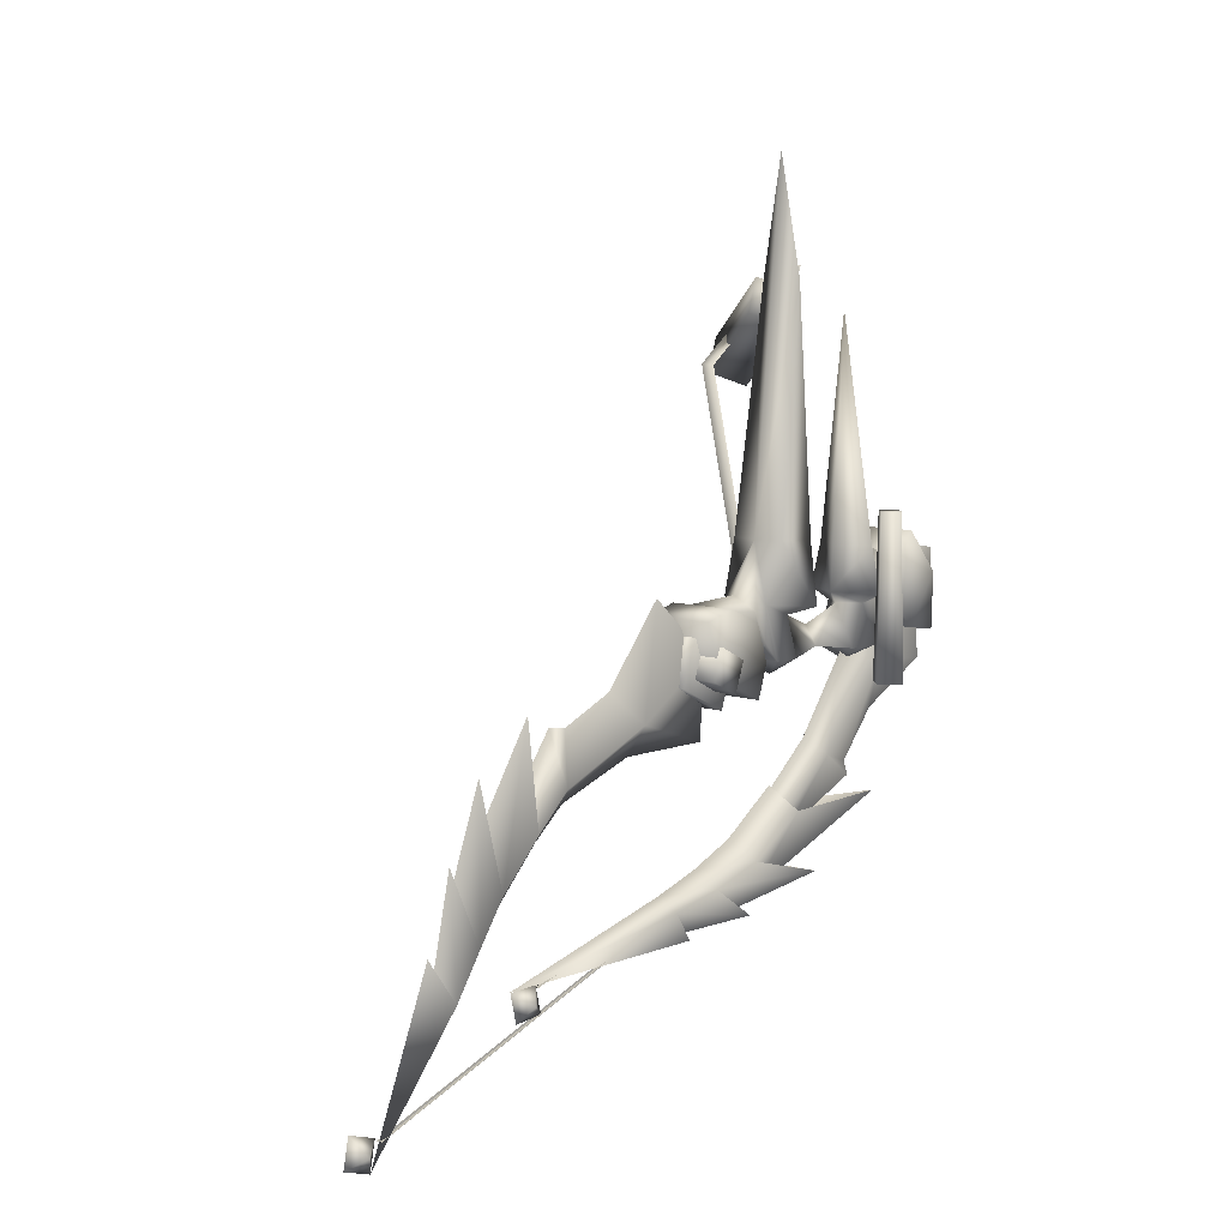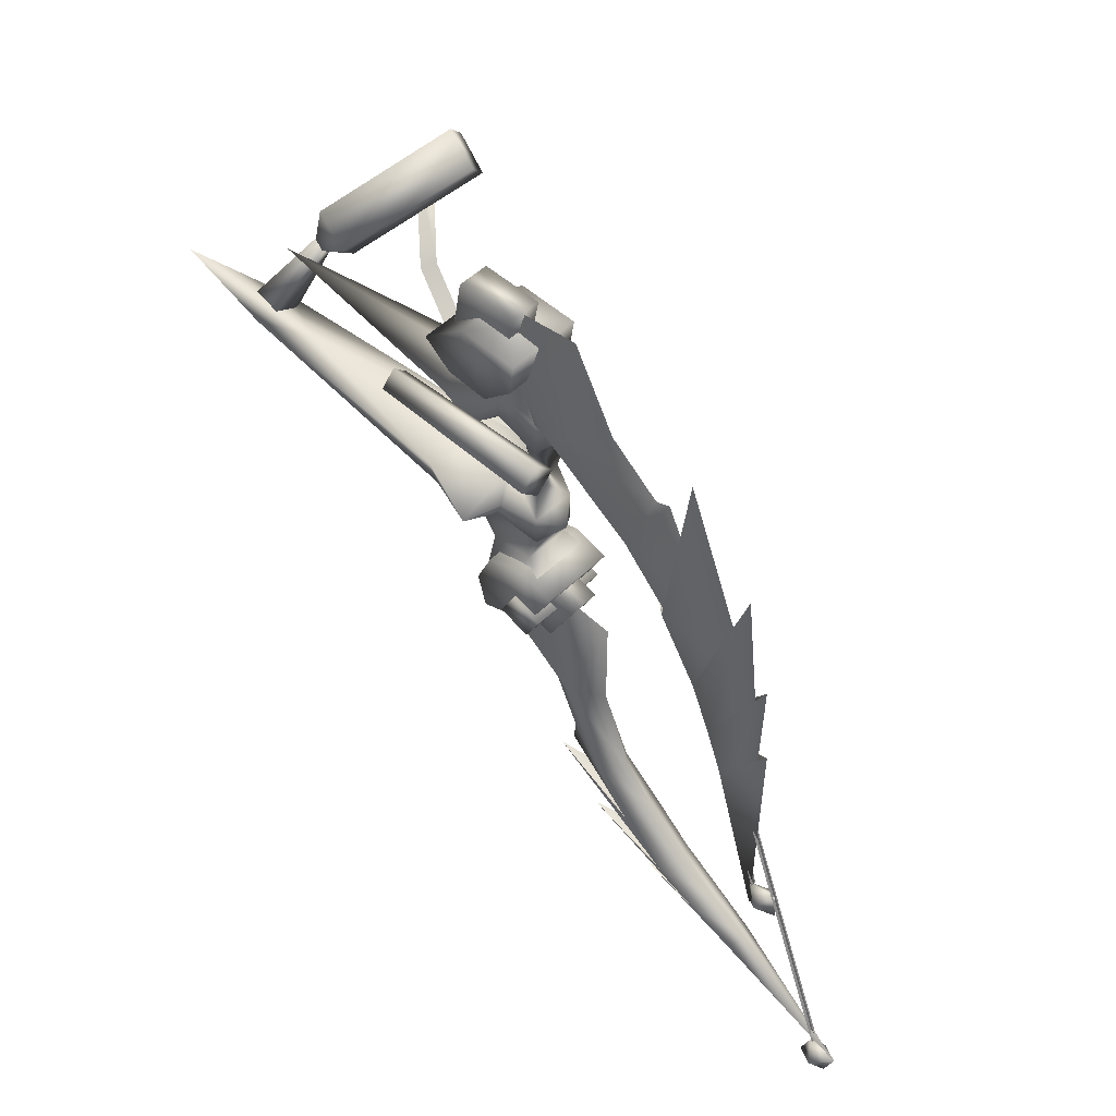
<metadata>
{"format":"obj","ext":"obj","renderer":"f3d","projection":"perspective","resolution":1024,"background":"white","views":[{"elev":7.9,"azim":43.3,"up":"+Z"},{"elev":50.6,"azim":133.3,"up":"+Y"}]}
</metadata>
<code>
g mesh00
v 0 -79.82 2.62
v 0 -82.65 -10.33
v -3.459 -78.22 -15.36
v 0 -73.79 -4.252
v 0 -69.39 10.88
v 3.582 -70.63 -7.172
v 0.002193 -67.96 -9.45
v 0 -61.91 -4.171
v 3.093 -63.81 -1.239
v -2.553 -87.17 -30.63
v 0 -90.65 -23.38
v 0 -90.16 -28.93
v 2.625 -87.17 -30.63
v 0.002193 -64.85 8.264
v 3.582 -70.63 -7.172
v 3.093 -63.81 -1.239
v 0.002193 -67.96 -9.45
v 0 -75.59 -17.71
v 3.582 -70.63 -7.172
v 3.477 -78.22 -15.37
v 0 -69.39 10.88
v 0 -82.65 -10.33
v -3.119 -82.8 -22.85
v 0 -86.05 -10.04
v 0 -86.73 -16.56
v 3.154 -82.8 -22.85
v 3.477 -78.22 -15.37
v 1.193 -5.637 79.44
v -2.516 -7.896 79.95
v 1.18 -7.148 74.9
v -3.277 -9.351 74.87
v 1.193 -5.637 79.44
v 1.18 -7.148 74.9
v -16.58 8.218 71.91
v -3.277 -9.351 74.87
v -3.277 -9.351 74.87
v -2.516 -7.896 79.95
v -16.58 8.218 71.91
v 1.193 -5.637 79.44
v 0 -80.61 -24.82
v -3.119 -82.8 -22.85
v -3.459 -78.22 -15.36
v 0 -86.73 -16.56
v 0 -79.82 2.62
v 2.625 -87.17 -30.63
v 0 -90.65 -23.38
v -0.04387 -102.5 -53.57
v 0 -90.65 -23.38
v -2.553 -87.17 -30.63
v 0 -85.27 -32.21
v 0 -85.27 -32.21
v -2.553 -87.17 -30.63
v -3.119 -82.8 -22.85
v 0 -90.16 -28.93
v 0 -86.05 -10.04
v -3.525 -70.63 -7.181
v 0 -75.59 -17.71
v 3.477 -78.22 -15.37
v 3.154 -82.8 -22.85
v 0 -79.82 2.62
v 0 -86.73 -16.56
v 0 -82.65 -10.33
v 0 -69.39 10.88
v -3.459 -78.22 -15.36
v -3.525 -70.63 -7.181
v 0 -75.59 -17.71
v 0.002193 -67.96 -9.45
v 3.582 -70.63 -7.172
v 0 -80.61 -24.82
v 3.154 -82.8 -22.85
v 2.625 -87.17 -30.63
v 0 -86.05 -10.04
v 0 -90.16 -28.93
v 0 -61.91 -4.171
v -2.97 -63.81 -1.239
v -3.525 -70.63 -7.181
v 0.002193 -64.85 8.264
v 0 -73.79 -4.252
v 3.582 -70.63 -7.172
f 1 2 3
f 4 5 6
f 7 8 9
f 10 11 12
f 12 11 13
f 14 15 16
f 16 15 17
f 18 19 20
f 20 19 21
f 20 21 22
f 23 24 25
f 25 24 26
f 2 1 27
f 28 29 30
f 30 29 31
f 32 33 34
f 34 33 35
f 36 37 38
f 38 37 39
f 40 41 42
f 42 41 43
f 42 43 44
f 45 46 47
f 48 49 47
f 47 49 50
f 47 50 45
f 51 52 53
f 53 52 54
f 53 54 55
f 5 4 56
f 42 57 40
f 40 57 58
f 40 58 59
f 59 58 60
f 59 60 61
f 62 63 64
f 64 63 65
f 64 65 66
f 66 65 67
f 66 67 68
f 53 69 51
f 51 69 70
f 51 70 71
f 71 70 72
f 71 72 73
f 74 17 75
f 75 17 76
f 75 76 77
f 77 76 78
f 77 78 79
v -0.1952 -15.54 14.09
v 3.676 -13.81 13.18
v 2.494 -15.54 16.47
v -3.99 -18.47 14.46
v 4.988 -20.35 11.63
v -4.988 -20.35 11.63
v 2.055 -1.494 14.34
v -0.1952 6.695 20.88
v -0.1952 -1.494 17.95
v -2.722 -36.38 11.16
v 2.722 -32.97 21.13
v -2.722 -32.97 21.13
v -6.99 -33.69 12.39
v 6.99 -31.79 17.95
v -6.99 -31.79 17.95
v -0.04387 -106.6 -46.45
v -0.04387 -101.4 -48.23
v -2.43 -104.5 -50.01
v -0.04387 -107.6 -51.79
v -0.04387 -102.5 -53.57
v 2.29 -104.5 -50.01
v 2.722 -32.97 21.13
v 2.722 -36.38 11.16
v 2.722 -29.99 13.75
v 0.002193 -64.85 8.264
v 3.093 -63.81 -1.239
v 0 -61.26 7.754
v 0 -39.98 26.15
v 0 -28.15 15.3
v -3.218 -46.54 6.65
v 0 -29.37 1.095
v -2.722 -27.01 6.362
v -2.722 -36.38 11.16
v -2.722 -29.99 13.75
v 3.676 -8.734 13.18
v -0.1952 -8.734 20.88
v 3.643 -11.25 20.88
v -5.859 9.479 31.25
v -0.1952 8.146 71.84
v -0.1952 12.73 31.25
v -4.036 -11.25 20.88
v -10.39 -11.25 22.88
v -0.1952 -7.299 22.88
v -0.1952 -10.02 33.74
v 10 -11.25 22.88
v 2.494 -15.54 22.88
v -10.27 7.374 74.97
v -8.249 0.02955 75.07
v -8.806 3.572 68.62
v 2.722 -23.59 16.33
v 2.722 -32.97 21.13
v 6.484 -8.743 33.74
v -0.1952 -10.02 33.74
v 3.676 -13.81 13.18
v 2.494 -15.54 22.88
v -2.722 -36.38 11.16
v -2.722 -32.97 21.13
v 2.987 13.05 21.1
v 3.643 9.538 20.88
v 3.691 13.05 13.18
v 2.494 -15.54 16.47
v 3.676 -19.7 22.31
v 3.99 -18.47 14.46
v -0.06141 -51.19 12.18
v 3.529 -46.54 6.644
v 0 -39.98 26.15
v 3.691 13.05 13.18
v 5.008 19.13 16.79
v 2.987 13.05 21.1
v 4.301 17.53 28.28
v -0.1952 12.73 31.25
v 5.47 9.479 31.25
v -0.1952 5.257 22.88
v 7.521 9.479 22.88
v -6.874 -8.743 33.74
v -0.1952 12.73 31.25
v -2.987 13.05 21.1
v -5.859 9.479 31.25
v -21.75 -4.554 62.29
v -19.88 -3.539 62.08
v -26.07 12.1 68.52
v -4.084 13.05 13.18
v 3.691 13.05 13.18
v -0.1952 9.64 10.34
v -28.38 11.88 66.87
v -27.92 11.35 68.76
v -26.07 12.1 68.52
v 0 -39.98 26.15
v 3.529 -46.54 6.644
v 0 -28.15 15.3
v -0.1952 12.73 31.25
v 4.301 17.53 28.28
v -4.301 17.53 28.28
v 4.988 -28.18 23.24
v -0.1952 -20.66 24.84
v -4.988 -28.18 23.24
v -14.96 2.032 77.48
v -10.27 7.374 74.97
v 3.676 -8.734 13.18
v -4.067 -8.734 13.18
v 2.055 -1.494 14.34
v -2.448 -1.494 14.34
v 3.676 6.695 13.18
v -4.067 6.695 13.18
v -4.067 -8.734 13.18
v -0.1952 -11.25 10.34
v -4.067 -13.81 13.18
v 3.643 -11.25 20.88
v -0.1952 -8.734 20.88
v -0.1952 5.851 31.25
v 5.47 9.479 31.25
v -0.1952 -15.52 33.74
v 5.038 -14.53 33.74
v 6.484 -8.743 33.74
v -0.1952 -11.25 10.34
v 3.676 -13.81 13.18
v -4.067 -13.81 13.18
v -2.884 -15.54 16.47
v -2.884 -15.54 22.88
v -5.429 -14.53 33.74
v -2.884 -15.54 22.88
v -2.722 -32.97 21.13
v -2.722 -23.59 16.33
v -4.067 6.695 13.18
v -0.1952 9.64 10.34
v 3.676 6.695 13.18
v -6.874 -8.743 33.74
v -4.135 -8.931 77.03
v -0.1952 -9.331 67.72
v -0.1952 -9.292 98.33
v 3.742 -8.931 77.03
v -4.036 -11.25 20.88
v -6.874 -8.743 33.74
v 2.722 -27.01 6.362
v 2.722 -23.59 16.33
v 2.987 13.05 21.1
v -2.884 -15.54 16.47
v -0.1952 -15.54 14.09
v -28.38 11.88 66.87
v -22.42 -3.211 60.83
v -27.92 11.35 68.76
v -28.38 11.88 66.87
v -26.07 12.1 68.52
v -22.42 -3.211 60.83
v -6.96 -13.11 30.15
v -7.936 -11.57 29.29
v -6.96 -13.11 30.15
v -5.4 -11.9 30.54
v -21.75 -4.554 62.29
v -19.88 -3.539 62.08
v 5.008 19.13 16.79
v 3.691 13.05 13.18
v -5.008 19.13 16.79
v -4.084 13.05 13.18
v 3.676 6.695 13.18
v -0.1952 9.64 10.34
v 3.691 13.05 13.18
v -6.442 -21.83 7.892
v -6.398 -31.06 12.56
v -6.464 -19.91 13.92
v -2.987 13.05 21.1
v -4.084 13.05 13.18
v -4.036 9.538 20.88
v -4.067 6.695 13.18
v -0.1952 6.695 20.88
v 6.31 19.8 33.09
v 6.288 15.68 28.29
v 6.354 26.48 25.19
v 6.31 -21.77 7.907
v 6.354 -31 12.58
v -6.442 -21.83 7.892
v 9.25 12.86 7.475
v 12.47 9.623 7.46
v 6.014 9.633 7.46
v 9.239 6.399 7.475
v -4.067 -8.734 13.18
v -0.1952 -8.734 20.88
v -2.448 -1.494 14.34
v 3.676 -8.734 13.18
v -0.1952 -11.25 10.34
v 4.988 -20.35 11.63
v 3.99 -18.47 14.46
v 2.494 -15.54 16.47
v -0.1952 -15.52 33.74
v -2.884 -15.54 22.88
v -4.067 -19.7 22.31
v -2.884 -15.54 16.47
v -3.99 -18.47 14.46
v -2.722 -23.59 16.33
v -2.722 -27.01 6.362
v 2.722 -36.38 11.16
v 2.722 -27.01 6.362
v -2.987 13.05 21.1
v -5.008 19.13 16.79
v -4.084 13.05 13.18
v -33 10.11 60.04
v -34.51 13.87 66.34
v -28.36 15.41 57.48
v -29.82 19.21 63.83
v 6.361 26.13 14.82
v -6.392 26.19 14.81
v 6.354 26.48 25.19
v 3.676 6.695 13.18
v -8.806 3.572 68.62
v -13.45 -1.727 71.18
v -13.45 -1.727 71.18
v -14.96 2.032 77.48
v 11.77 9.627 37.39
v 9.247 12.16 37.39
v 9.241 7.099 37.39
v 6.714 9.633 37.39
v -19.88 -3.539 62.08
v -5.4 -11.9 30.54
v -7.936 -11.57 29.29
v -6.429 -28.84 23.79
v -6.392 -34.78 22.25
v 6.324 -28.78 23.8
v 6.361 -34.71 22.27
v 6.288 15.68 28.29
v -6.464 15.73 28.21
v 6.293 15.08 21
v -6.46 15.14 20.99
v 6.324 20.06 15.72
v -6.429 20.13 15.71
v -6.429 -28.84 23.79
v 6.324 -28.78 23.8
v -6.46 -22.2 20.87
v 6.293 -22.13 20.88
v -6.464 -19.91 13.92
v 6.288 -19.84 13.94
v 6.31 -21.77 7.907
v 6.288 -19.84 13.94
v 6.354 -31 12.58
v 6.293 15.08 21
v 6.324 20.06 15.72
v 6.361 26.13 14.82
v -6.429 20.13 15.71
v -6.392 26.19 14.81
v 6.324 20.06 15.72
v 6.361 26.13 14.82
v -6.398 26.55 25.17
v -6.442 19.87 33.08
v 6.31 19.8 33.09
v 6.288 15.68 28.29
v 6.31 19.8 33.09
v -6.464 15.73 28.21
v -6.442 19.87 33.08
v -6.429 20.13 15.71
v -6.398 26.55 25.17
v -6.392 26.19 14.81
v -6.46 15.14 20.99
v -6.464 15.73 28.21
v -6.442 19.87 33.08
v -6.464 -19.91 13.92
v 6.288 -19.84 13.94
v -6.442 -21.83 7.892
v 6.31 -21.77 7.907
v 6.293 -22.13 20.88
v 6.324 -28.78 23.8
v 6.361 -34.71 22.27
v 0 -61.26 7.754
v -0.06141 -51.19 12.18
v -3.218 -46.54 6.65
v 0 -39.98 26.15
v -5.429 -14.53 33.74
v -0.1952 -15.52 33.74
v -0.1952 -9.292 98.33
v -6.99 -28.46 9.717
v -6.99 -33.69 12.39
v -6.99 -26.56 15.27
v -6.99 -31.79 17.95
v 6.99 -26.56 15.27
v 6.99 -31.79 17.95
v 6.99 -28.46 9.717
v 6.99 -33.69 12.39
v -6.392 -34.78 22.25
v -6.429 -28.84 23.79
v -6.46 -22.2 20.87
v 6.361 -34.71 22.27
v -6.392 -34.78 22.25
v -6.398 -31.06 12.56
v -7.914 9.479 22.88
v 3.676 6.695 13.18
v 6.014 9.633 7.46
v 9.247 12.16 37.39
v 9.25 12.86 7.475
v 11.77 9.627 37.39
v 12.47 9.623 7.46
v 9.241 7.099 37.39
v 9.239 6.399 7.475
v 6.714 9.633 37.39
v -0.1952 5.851 31.25
v -14.96 2.032 77.48
v -34.51 13.87 66.34
v -13.45 -1.727 71.18
v -33 10.11 60.04
v -8.806 3.572 68.62
v -28.36 15.41 57.48
v -10.27 7.374 74.97
v -29.82 19.21 63.83
v 2.722 -36.38 11.16
v -2.722 -27.01 6.362
v 2.722 -27.01 6.362
v -2.722 -23.59 16.33
v 2.722 -23.59 16.33
v -2.722 -32.97 21.13
v 2.722 -32.97 21.13
v 2.494 -15.54 22.88
v -4.988 -20.35 11.63
v 3.676 -8.734 13.18
v -4.067 6.695 13.18
v 5.038 -14.53 33.74
v 6.484 -8.743 33.74
v -0.1952 -10.02 33.74
v -2.97 -63.81 -1.239
v 0 -46.95 1.113
v 0 -61.91 -4.171
v 0 -29.37 1.095
v 6.99 -33.69 12.39
v -6.99 -28.46 9.717
v 6.99 -28.46 9.717
v -6.99 -26.56 15.27
v 6.99 -26.56 15.27
v -6.99 -31.79 17.95
v 6.99 -31.79 17.95
f 80 81 82
f 83 84 85
f 86 87 88
f 89 90 91
f 92 93 94
f 95 96 97
f 98 99 100
f 101 102 103
f 104 105 106
f 107 108 109
f 109 108 110
f 111 112 113
f 114 115 116
f 117 118 119
f 120 121 122
f 122 121 123
f 122 123 124
f 124 125 116
f 126 127 128
f 129 130 103
f 131 124 132
f 133 134 82
f 135 136 113
f 137 138 139
f 140 141 142
f 143 144 145
f 146 147 148
f 148 147 149
f 148 149 150
f 151 152 153
f 154 132 121
f 155 156 157
f 158 159 160
f 161 162 163
f 164 165 166
f 167 168 169
f 169 168 110
f 170 171 172
f 173 174 175
f 176 127 177
f 178 179 180
f 180 179 181
f 180 181 182
f 182 181 183
f 184 185 186
f 185 114 133
f 133 114 116
f 133 116 134
f 124 187 122
f 122 187 188
f 122 188 120
f 117 189 118
f 118 189 190
f 118 190 119
f 191 125 192
f 192 125 124
f 192 124 193
f 194 195 186
f 81 80 196
f 196 80 197
f 196 197 198
f 199 200 191
f 201 202 113
f 203 204 205
f 206 207 208
f 208 207 209
f 208 209 210
f 211 200 121
f 121 200 199
f 121 199 212
f 213 214 103
f 152 138 153
f 153 138 215
f 153 215 151
f 151 215 155
f 83 216 217
f 218 219 220
f 221 222 223
f 160 220 158
f 158 220 219
f 158 219 224
f 224 219 225
f 226 227 228
f 228 227 229
f 115 184 211
f 211 184 186
f 211 186 198
f 230 231 232
f 232 231 233
f 234 235 236
f 237 238 239
f 240 241 242
f 242 241 243
f 242 243 244
f 245 246 247
f 248 249 250
f 251 252 253
f 253 252 254
f 255 256 257
f 258 259 184
f 260 142 173
f 173 142 141
f 173 141 174
f 84 83 261
f 261 83 217
f 261 217 262
f 263 264 265
f 265 264 266
f 265 266 267
f 268 269 113
f 270 271 103
f 150 172 272
f 272 172 273
f 272 273 274
f 275 276 277
f 277 276 278
f 279 280 281
f 161 235 203
f 87 86 282
f 283 127 284
f 285 127 286
f 287 288 289
f 289 288 290
f 222 291 223
f 223 291 292
f 223 292 293
f 294 295 296
f 296 295 297
f 298 299 300
f 300 299 301
f 300 301 302
f 302 301 303
f 304 305 306
f 306 305 307
f 306 307 308
f 308 307 309
f 310 311 312
f 246 313 247
f 247 313 314
f 247 314 315
f 316 317 318
f 318 317 319
f 280 320 281
f 281 320 321
f 281 321 322
f 323 324 325
f 325 324 326
f 327 328 329
f 327 330 328
f 328 330 331
f 328 331 332
f 333 334 335
f 335 334 336
f 311 337 312
f 312 337 338
f 312 338 339
f 340 341 342
f 342 341 343
f 206 344 207
f 207 344 345
f 207 345 346
f 346 345 210
f 347 348 349
f 349 348 350
f 351 352 353
f 353 352 354
f 355 356 238
f 238 356 357
f 238 357 239
f 358 359 249
f 249 359 360
f 249 360 250
f 96 99 97
f 97 99 98
f 97 98 95
f 95 98 100
f 95 100 96
f 96 100 99
f 361 242 152
f 152 242 244
f 152 244 138
f 138 244 362
f 138 362 139
f 363 364 365
f 365 364 366
f 365 366 367
f 367 366 368
f 367 368 369
f 369 368 370
f 369 370 363
f 363 370 364
f 151 371 152
f 152 371 157
f 152 157 361
f 361 157 156
f 361 156 242
f 372 373 374
f 374 373 375
f 374 375 376
f 376 375 377
f 376 377 378
f 378 377 379
f 378 379 372
f 372 379 373
f 90 89 380
f 380 89 381
f 380 381 382
f 382 381 383
f 382 383 384
f 384 383 385
f 384 385 386
f 140 387 141
f 141 387 263
f 141 263 174
f 174 263 265
f 174 265 175
f 175 265 267
f 175 267 388
f 389 86 256
f 256 86 88
f 256 88 257
f 257 88 87
f 257 87 390
f 345 391 210
f 210 391 392
f 210 392 208
f 208 392 393
f 208 393 206
f 394 395 396
f 396 395 144
f 396 144 105
f 105 144 143
f 105 143 106
f 104 340 394
f 394 340 342
f 394 342 395
f 395 342 397
f 395 397 144
f 93 92 398
f 398 92 399
f 398 399 400
f 400 399 401
f 400 401 402
f 402 401 403
f 402 403 404
v 4.481 13.24 10.08
v 0 8.189 12.67
v 3.387 0.4794 -4.843
v 0 -11.33 -8.961
v -2.974 -11.27 -14.7
v -4.255 -8.517 -13.28
v 0 28.36 28.47
v -4.481 13.24 10.08
v 0 13.47 28.83
v -2.722 19.94 20.26
v 2.722 20.25 30.79
v -2.722 20.25 30.79
v -2.974 -11.27 -14.7
v 0 -6.875 -17.99
v 0 13.47 28.83
v 0.02413 -66.84 -37.11
v 0.02413 -72.25 -37.6
v -2.36 -70.18 -34.72
v 0.02413 -68.1 -31.83
v 0.02413 -73.51 -32.32
v 2.36 -70.18 -34.72
v 0 -12.65 -11.04
v 4.255 -8.517 -13.28
v 2.974 -11.27 -14.7
v -4.481 13.24 10.08
v 0 -2.249 -1.951
v 2.974 -11.27 -14.7
v 0 17.86 -14.23
v 0 -16.08 -30.96
v 0 -38.2 -30.54
v -3.832 -29.23 -23.33
v -3.2 -38.42 -25.76
v 0 -39.68 -23.28
v 0 -12.65 -11.04
v -3.387 0.4794 -4.843
v -2.974 -11.27 -14.7
v 0 -6.875 -17.99
v 0 -39.68 -23.28
v -3.2 -38.42 -25.76
v 0.1097 -74.02 -32.16
v 0 1.73 -26.32
v 0 -23.79 -29.44
v -4.345 -19.74 -20.18
v -3.832 -29.23 -23.33
v 0 -30.84 -20.43
v -4.255 -8.517 -13.28
v 0 -22.05 -16.61
v 0 -11.33 -8.961
v 4.255 -8.517 -13.28
v 0.1097 -74.02 -32.16
v -3.2 -38.42 -25.76
v 0.01535 -31.68 -32.3
v 4.481 13.24 10.08
v 0 28.36 28.47
v 0 30.8 8.559
v -2.722 20.25 30.79
v -2.722 30.63 28.98
v -2.722 25.28 24.62
v 2.722 30.63 28.98
v 2.722 20.25 30.79
v 2.722 25.28 24.62
v -2.722 19.94 20.26
v -2.722 20.25 30.79
v 2.722 30.31 18.45
v 2.722 30.63 28.98
v -2.722 30.63 28.98
v -2.722 30.31 18.45
v 2.722 19.94 20.26
v 2.722 30.31 18.45
v 0.01535 -31.68 -32.3
v 3.2 -38.42 -25.76
v 3.2 -38.42 -25.76
v 0 -39.68 -23.28
v 4.345 -19.74 -20.18
v 0 -15.51 -27.1
v 0 17.86 -14.23
v -3.832 -29.23 -23.33
v 0 -23.79 -29.44
v 0 -16.08 -30.96
v 3.832 -29.23 -23.33
v 0 17.86 -14.23
v 0 -15.51 -27.1
v -4.345 -19.74 -20.18
v -3.2 -38.42 -25.76
v 0 -38.2 -30.54
v 0.01535 -31.68 -32.3
v 3.2 -38.42 -25.76
v 4.345 -19.74 -20.18
v 0 1.73 -26.32
v 0 -15.51 -27.1
v -4.345 -19.74 -20.18
v -2.722 30.31 18.45
v -2.722 19.94 20.26
v 0 30.8 8.559
v 2.722 20.25 30.79
v 2.722 19.94 20.26
v 0 -6.875 -17.99
v 0 10.37 -10.32
v 0 9.361 -7.664
v 0 16.57 1.089
v 0 30.8 8.559
v 0 -23.79 -29.44
v 0 1.73 -26.32
v 3.832 -29.23 -23.33
v 4.345 -19.74 -20.18
v 0 -22.05 -16.61
v 0 -38.2 -30.54
v 0 -16.08 -30.96
v 3.2 -38.42 -25.76
v 3.832 -29.23 -23.33
v 0 -30.84 -20.43
v 2.974 -11.27 -14.7
v 0 30.8 8.559
v 0 16.57 1.089
v 0 9.361 -7.664
v 0 10.37 -10.32
v 2.722 19.94 20.26
v -2.722 30.31 18.45
v 2.722 30.31 18.45
v -2.722 30.63 28.98
v 2.722 30.63 28.98
v -2.722 20.25 30.79
v 2.722 20.25 30.79
f 405 406 407
f 408 409 410
f 411 412 413
f 414 415 416
f 410 417 418
f 406 405 419
f 420 421 422
f 423 424 425
f 409 408 426
f 426 408 427
f 426 427 428
f 419 429 406
f 406 429 430
f 406 430 407
f 431 427 418
f 418 427 432
f 418 432 410
f 433 434 435
f 435 434 436
f 435 436 437
f 438 439 440
f 440 439 441
f 442 443 444
f 445 446 447
f 447 446 448
f 447 448 449
f 450 451 452
f 452 451 453
f 454 455 456
f 413 457 458
f 458 457 459
f 460 461 462
f 463 464 465
f 466 467 462
f 468 469 465
f 470 471 462
f 472 473 465
f 474 475 454
f 476 477 444
f 451 478 453
f 453 478 479
f 453 479 480
f 481 482 483
f 483 482 484
f 485 486 450
f 450 486 487
f 450 487 451
f 488 489 490
f 490 489 491
f 492 493 494
f 494 493 495
f 496 497 462
f 412 411 498
f 499 500 465
f 421 424 422
f 422 424 423
f 422 423 420
f 420 423 425
f 420 425 421
f 421 425 424
f 501 502 407
f 407 502 503
f 407 503 405
f 405 503 504
f 405 504 505
f 506 507 508
f 508 507 509
f 508 509 449
f 449 509 510
f 449 510 447
f 511 512 513
f 513 512 514
f 513 514 437
f 437 514 515
f 437 515 435
f 429 439 430
f 430 439 438
f 430 438 407
f 407 438 516
f 407 516 501
f 517 518 429
f 429 518 519
f 429 519 439
f 439 519 520
f 439 520 441
f 415 414 521
f 521 414 522
f 521 522 523
f 523 522 524
f 523 524 525
f 525 524 526
f 525 526 527
v -0.4606 0.394 -12.48
v -0.59 -67.99 -32.43
v 0.386 0.394 -12.38
v 0.5922 -67.95 -32.51
v 0 0.5286 -12.96
v 0 0.2265 -12.15
v 0 -67.71 -32.78
v 0 -68.21 -32.27
v 0 -67.71 -32.78
v 0 0.5286 -12.96
f 528 529 530
f 530 529 531
f 532 533 534
f 535 536 537
v 0.5878 -100.6 -48.95
v -0.6076 -100.6 -49.04
v 0.386 0.394 -12.38
v -0.4606 0.394 -12.48
v -0.004387 -100.8 -48.67
v -0.004387 -100.6 -49.4
v 0 0.2265 -12.15
v 0 0.5286 -12.96
f 538 539 540
f 540 539 541
f 542 543 544
f 544 543 545
g mesh01

</code>
